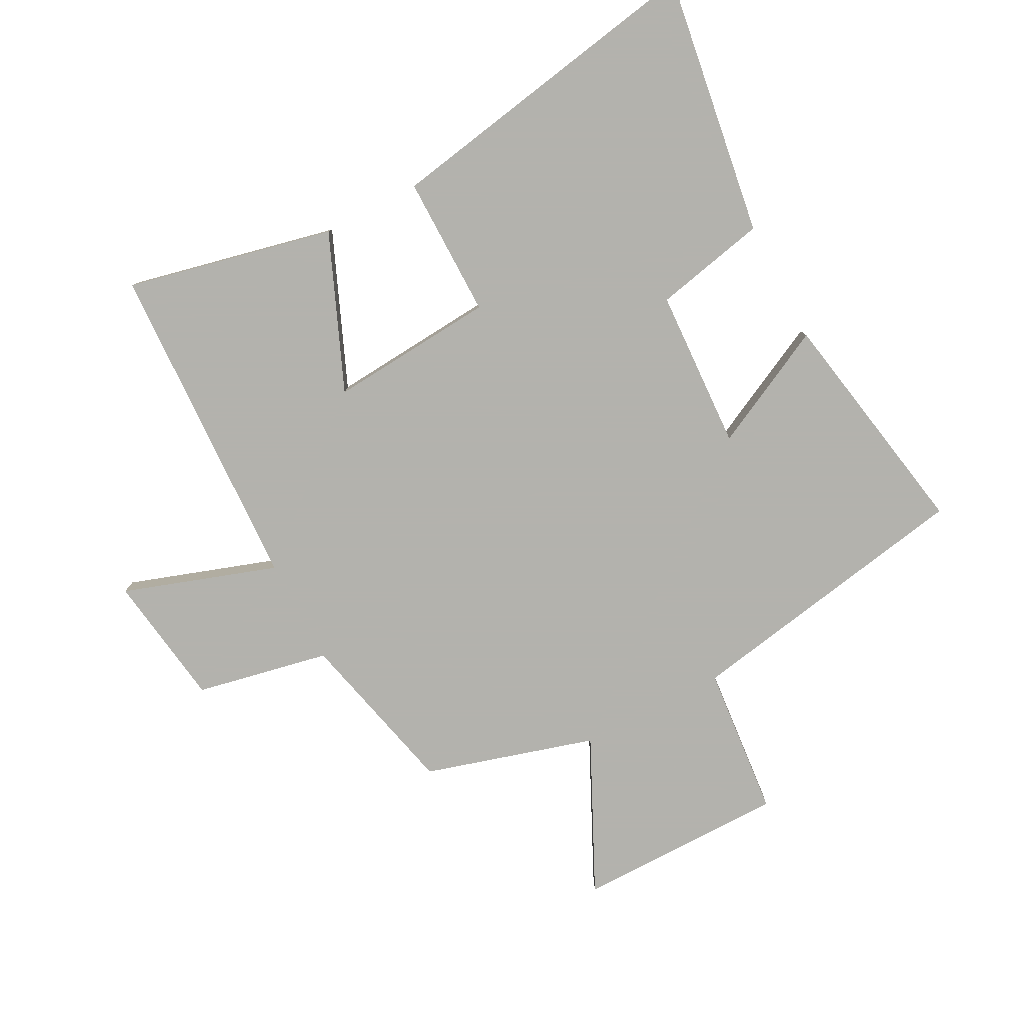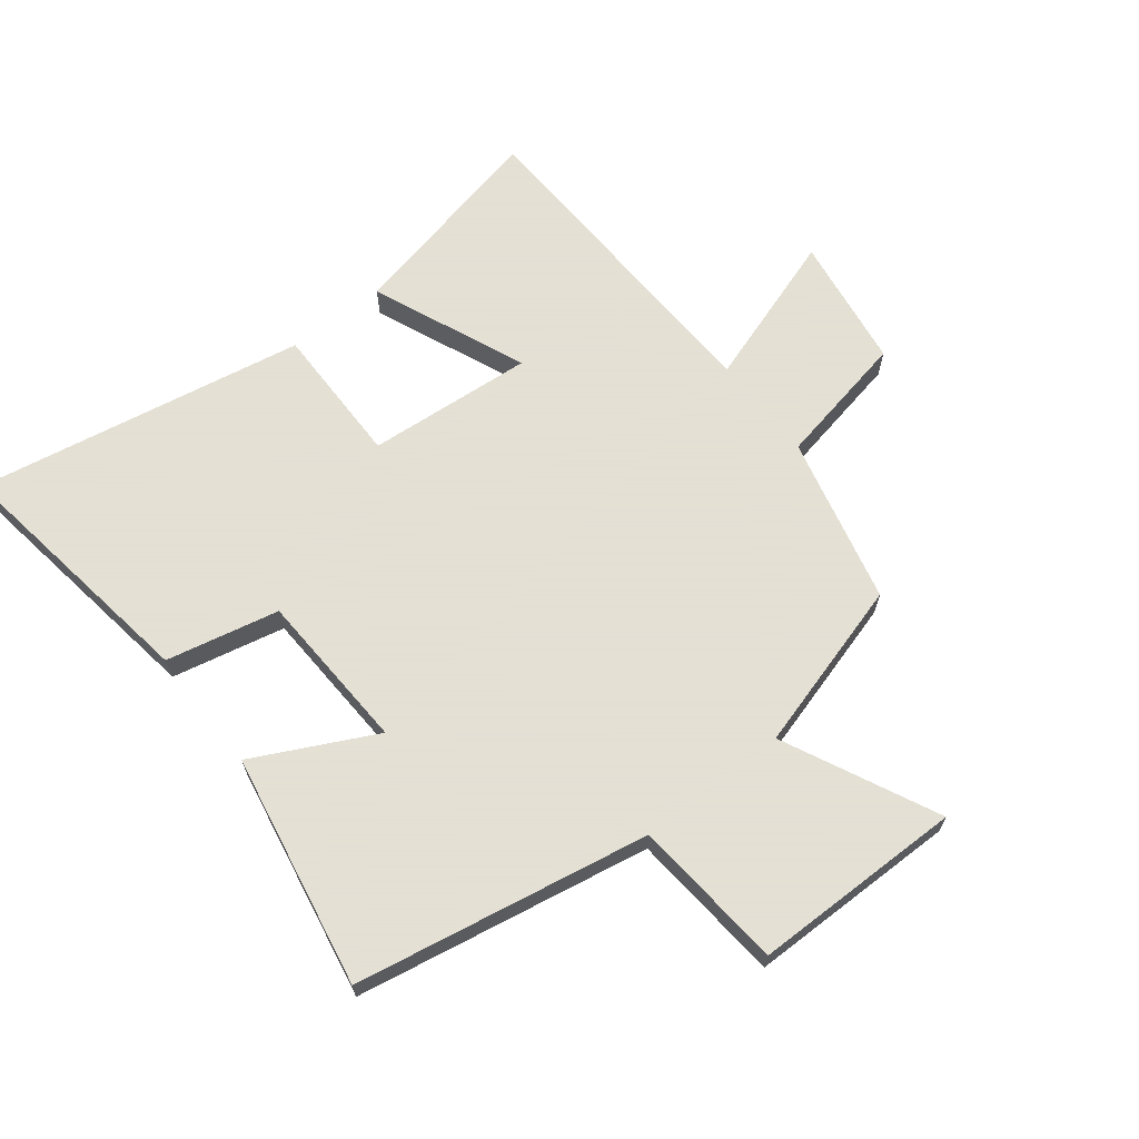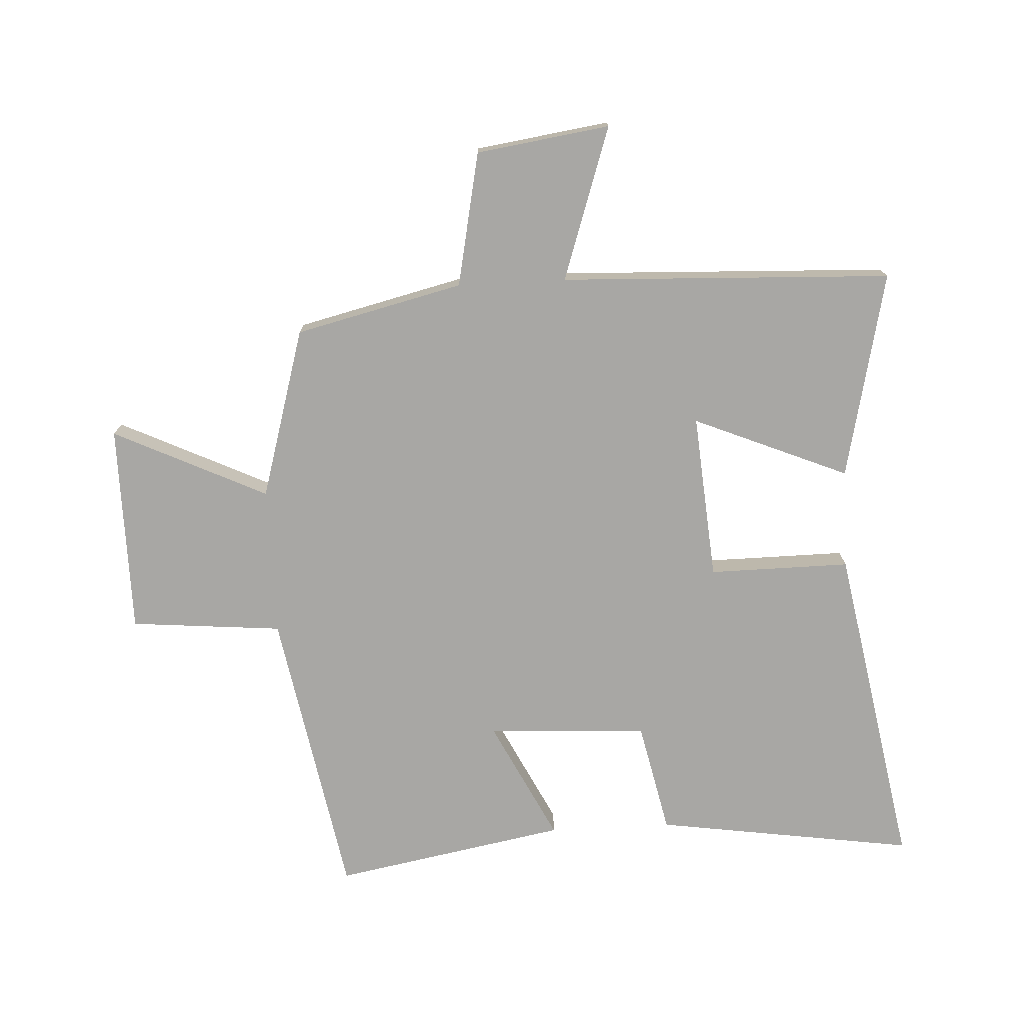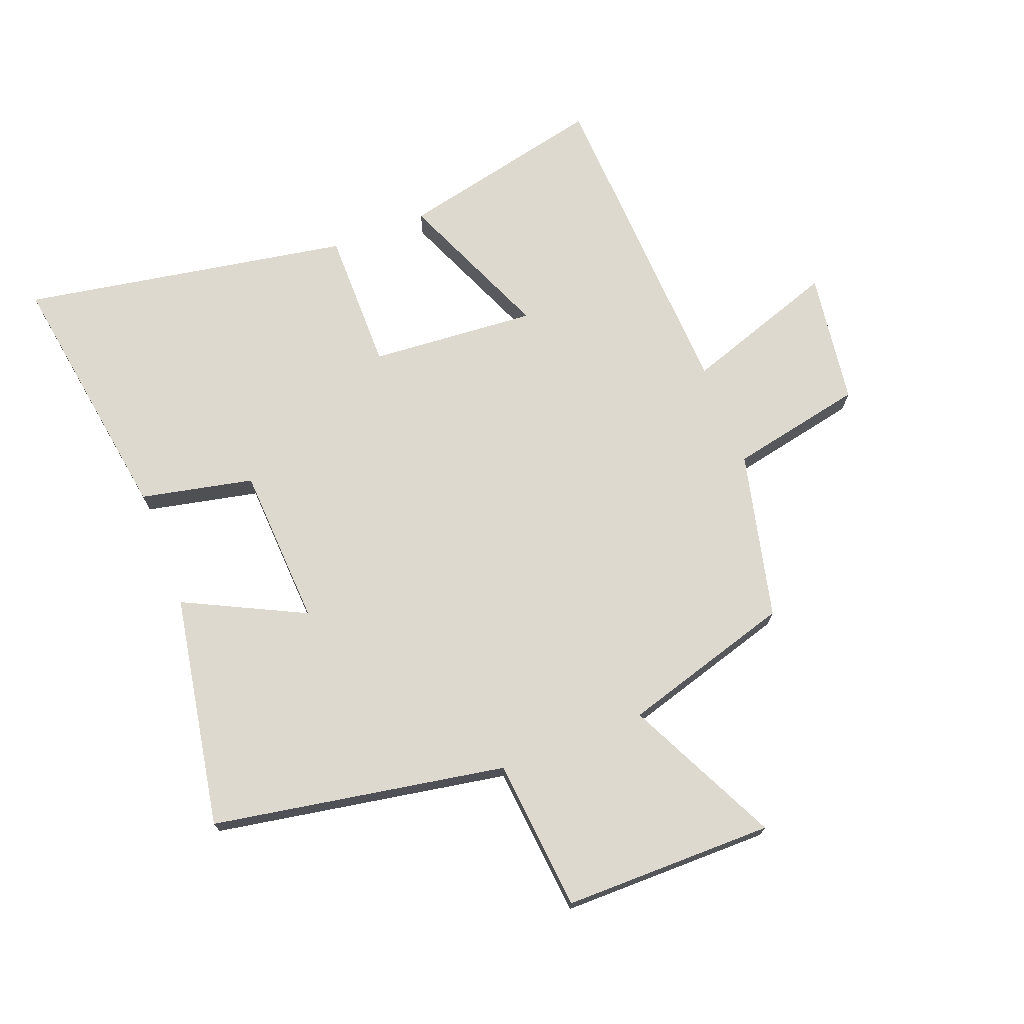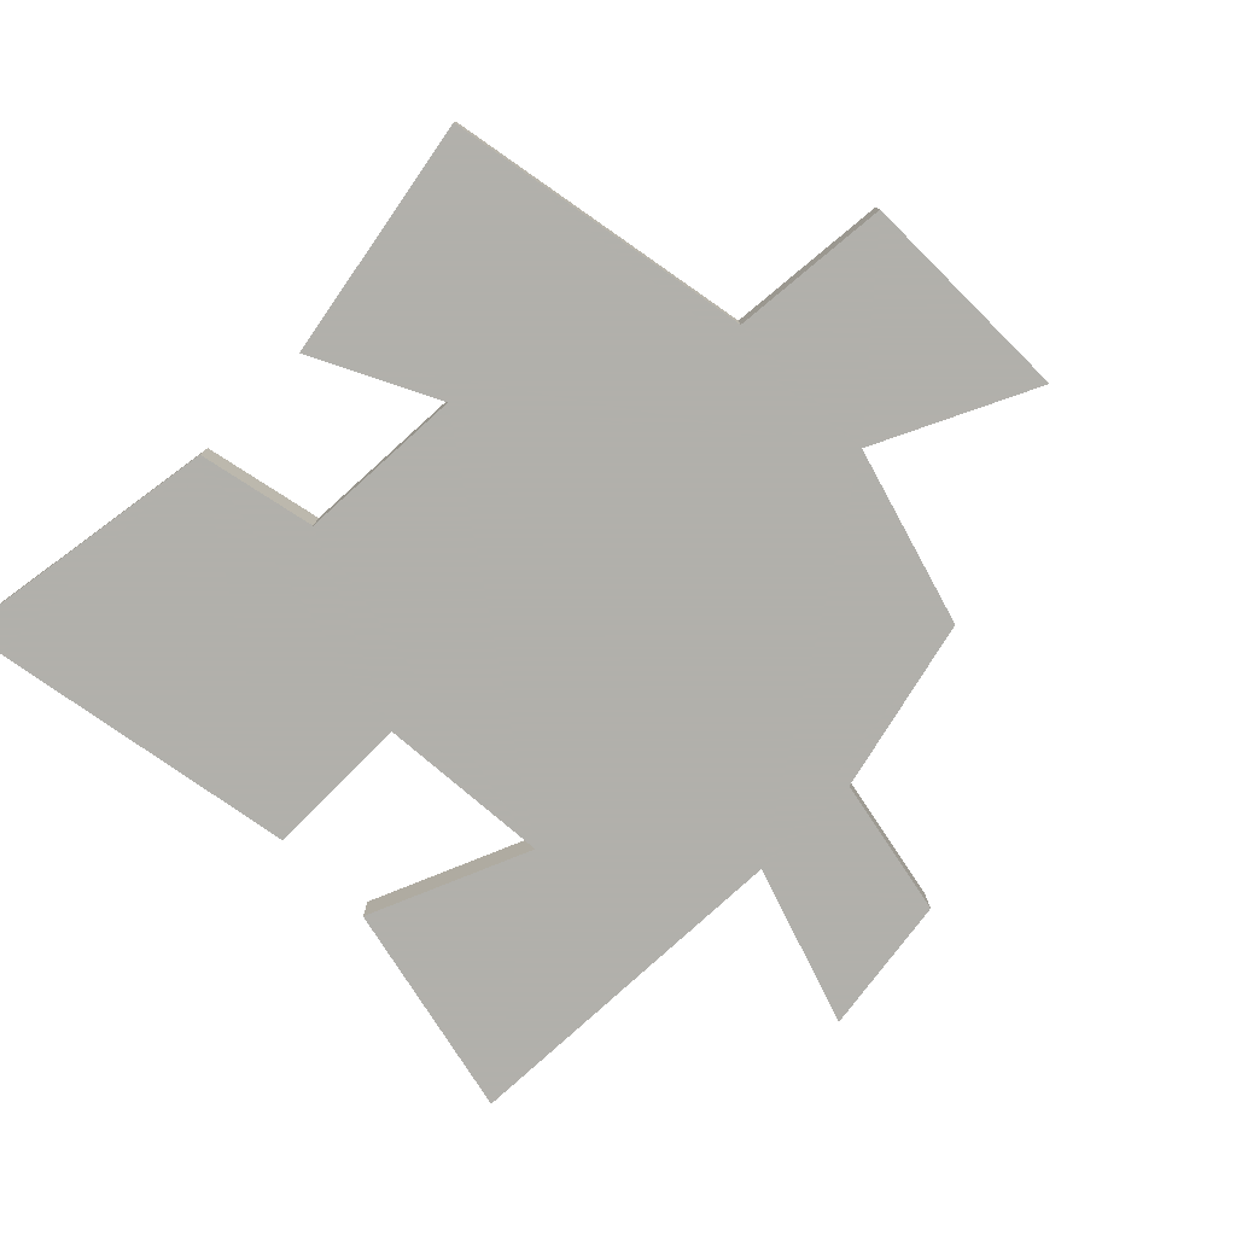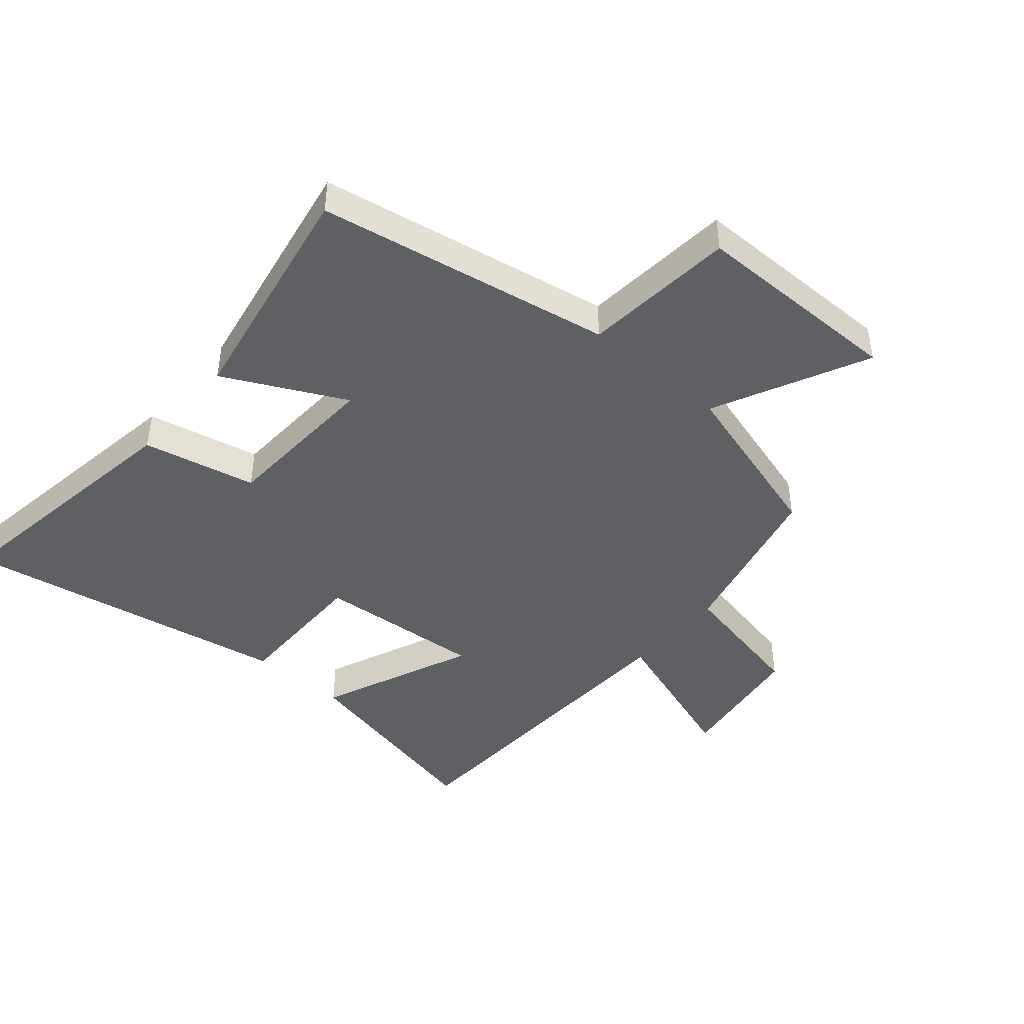
<metadata>
{"format":"obj","ext":"obj","renderer":"f3d","projection":"perspective","resolution":1024,"background":"white","views":[{"elev":-79.4,"azim":-152.4,"up":"+Y"},{"elev":66.2,"azim":-38.0,"up":"+Y"},{"elev":-74.6,"azim":93.0,"up":"+Y"},{"elev":71.8,"azim":-21.4,"up":"+Y"},{"elev":-78.5,"azim":-45.2,"up":"+Y"},{"elev":-44.3,"azim":-40.7,"up":"+Y"}]}
</metadata>
<code>
v -0.563 0.07 -0.597
v -0.5 0.07 -0.172
v -0.316 0.07 -0.132
v -0.304 0.07 0.13
v -0.5 0.07 0.032
v -0.57 0.07 0.413
v -0.091 0.07 0.5
v -0.069 0.07 0.749
v 0.275 0.07 0.751
v 0.155 0.07 0.5
v 0.434 0.07 0.419
v 0.5 0.07 0.145
v 0.719 0.07 0.101
v 0.751 0.07 -0.117
v 0.5 0.07 -0.033
v 0.478 0.07 -0.575
v 0.139 0.07 -0.5
v 0.245 0.07 -0.247
v -0.027 0.07 -0.269
v -0.025 0.07 -0.5
v -0.563 0 -0.597
v -0.5 0 -0.172
v -0.316 0 -0.132
v -0.304 0 0.13
v -0.5 0 0.032
v -0.57 0 0.413
v -0.091 0 0.5
v -0.069 0 0.749
v 0.275 0 0.751
v 0.155 0 0.5
v 0.434 0 0.419
v 0.5 0 0.145
v 0.719 0 0.101
v 0.751 0 -0.117
v 0.5 0 -0.033
v 0.478 0 -0.575
v 0.139 0 -0.5
v 0.245 0 -0.247
v -0.027 0 -0.269
v -0.025 0 -0.5
f 19 20 1 2
f 18 19 2 3
f 15 16 17 18
f 15 18 3 4
f 12 13 14 15
f 10 11 12 15
f 10 15 4
f 7 8 9 10
f 6 7 10
f 4 5 6 10
f 22 21 40 39
f 23 22 39 38
f 38 37 36 35
f 24 23 38 35
f 35 34 33 32
f 35 32 31 30
f 24 35 30
f 30 29 28 27
f 30 27 26
f 30 26 25 24
f 1 21 22 2
f 2 22 23 3
f 3 23 24 4
f 4 24 25 5
f 5 25 26 6
f 6 26 27 7
f 7 27 28 8
f 8 28 29 9
f 9 29 30 10
f 10 30 31 11
f 11 31 32 12
f 12 32 33 13
f 13 33 34 14
f 14 34 35 15
f 15 35 36 16
f 16 36 37 17
f 17 37 38 18
f 18 38 39 19
f 19 39 40 20
f 20 40 21 1

</code>
